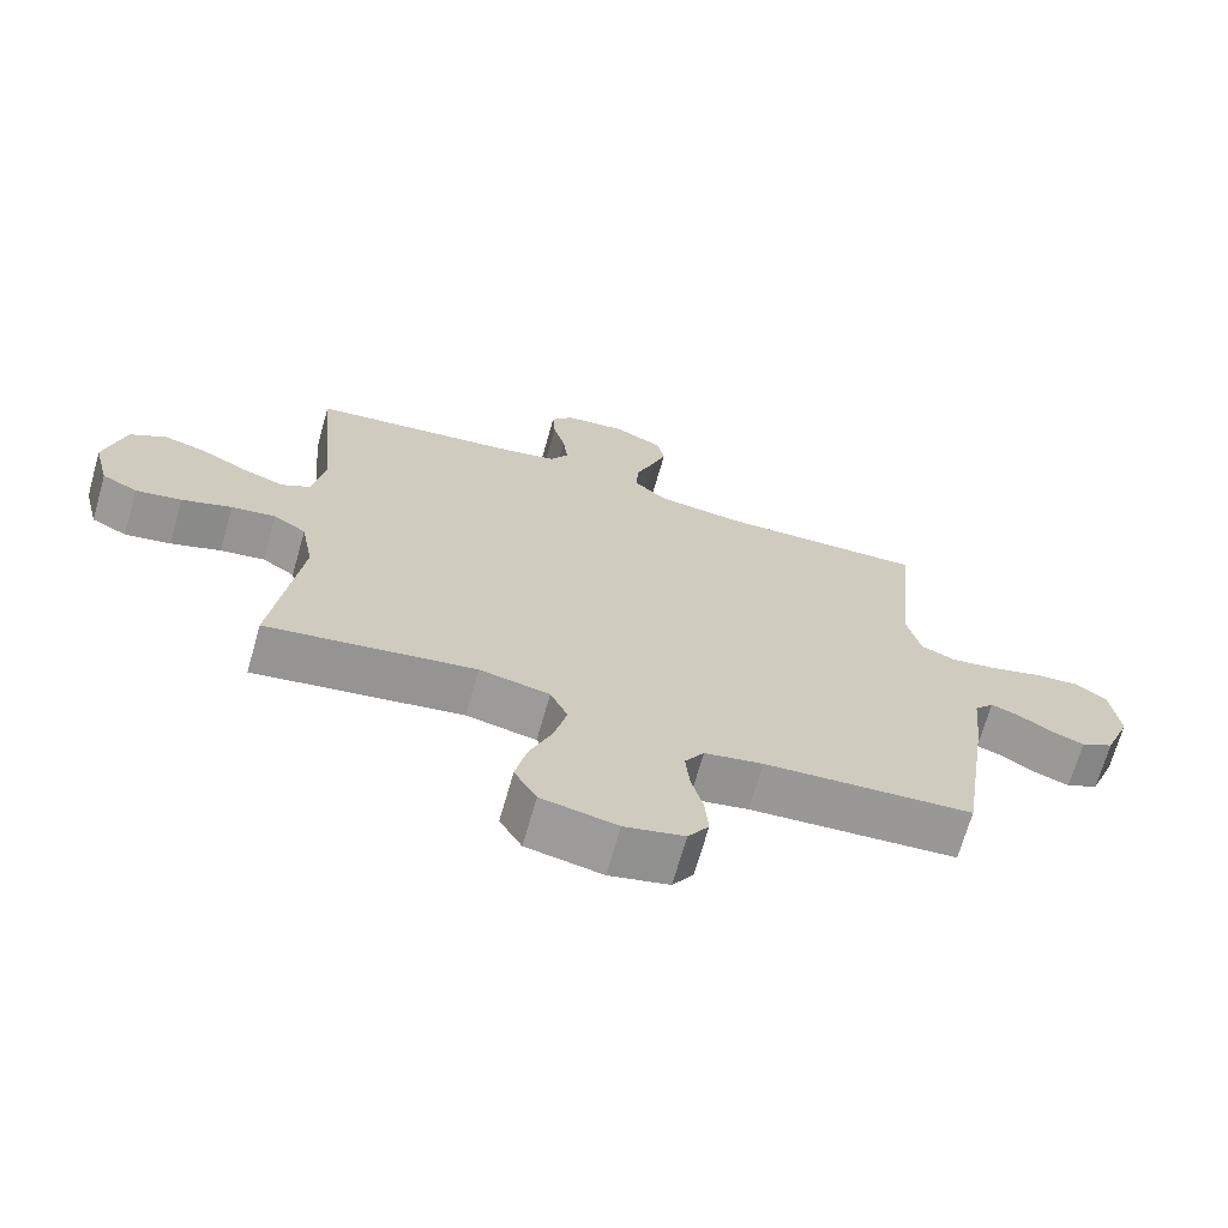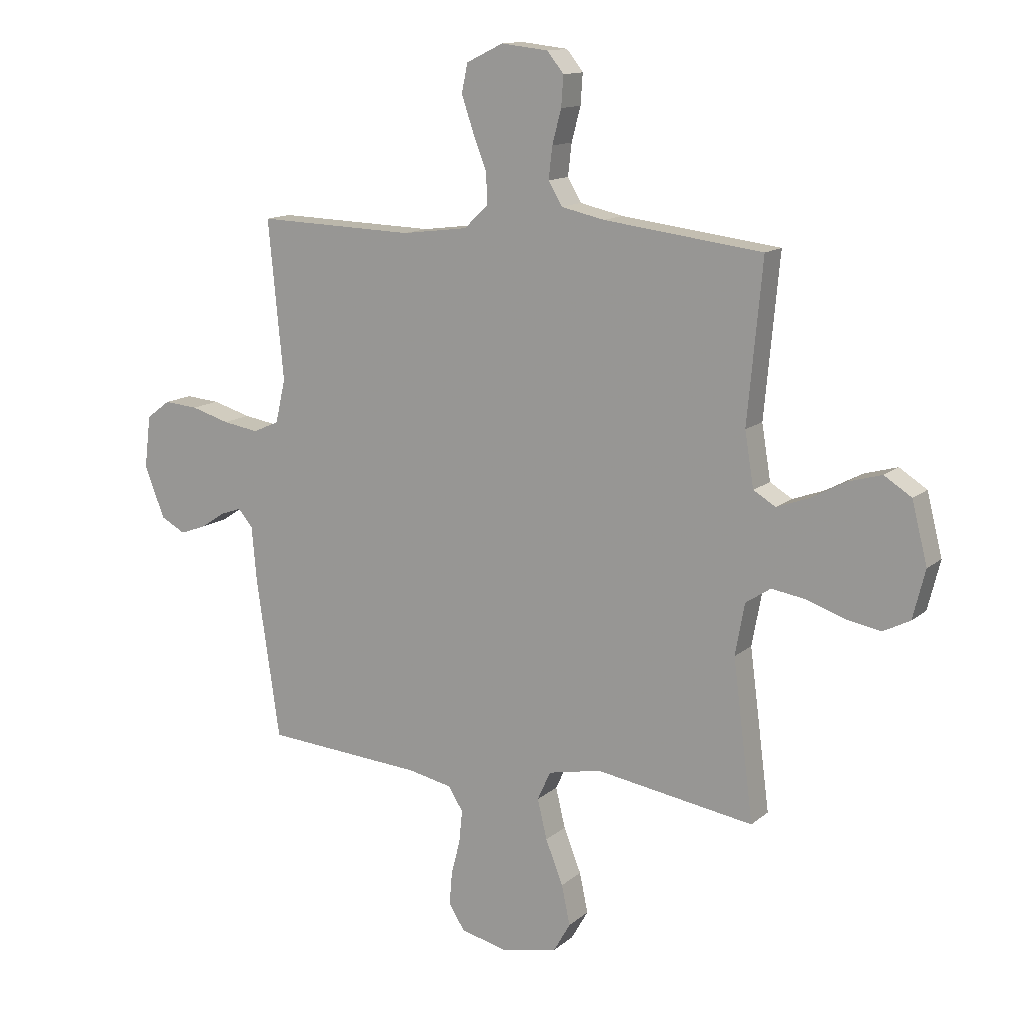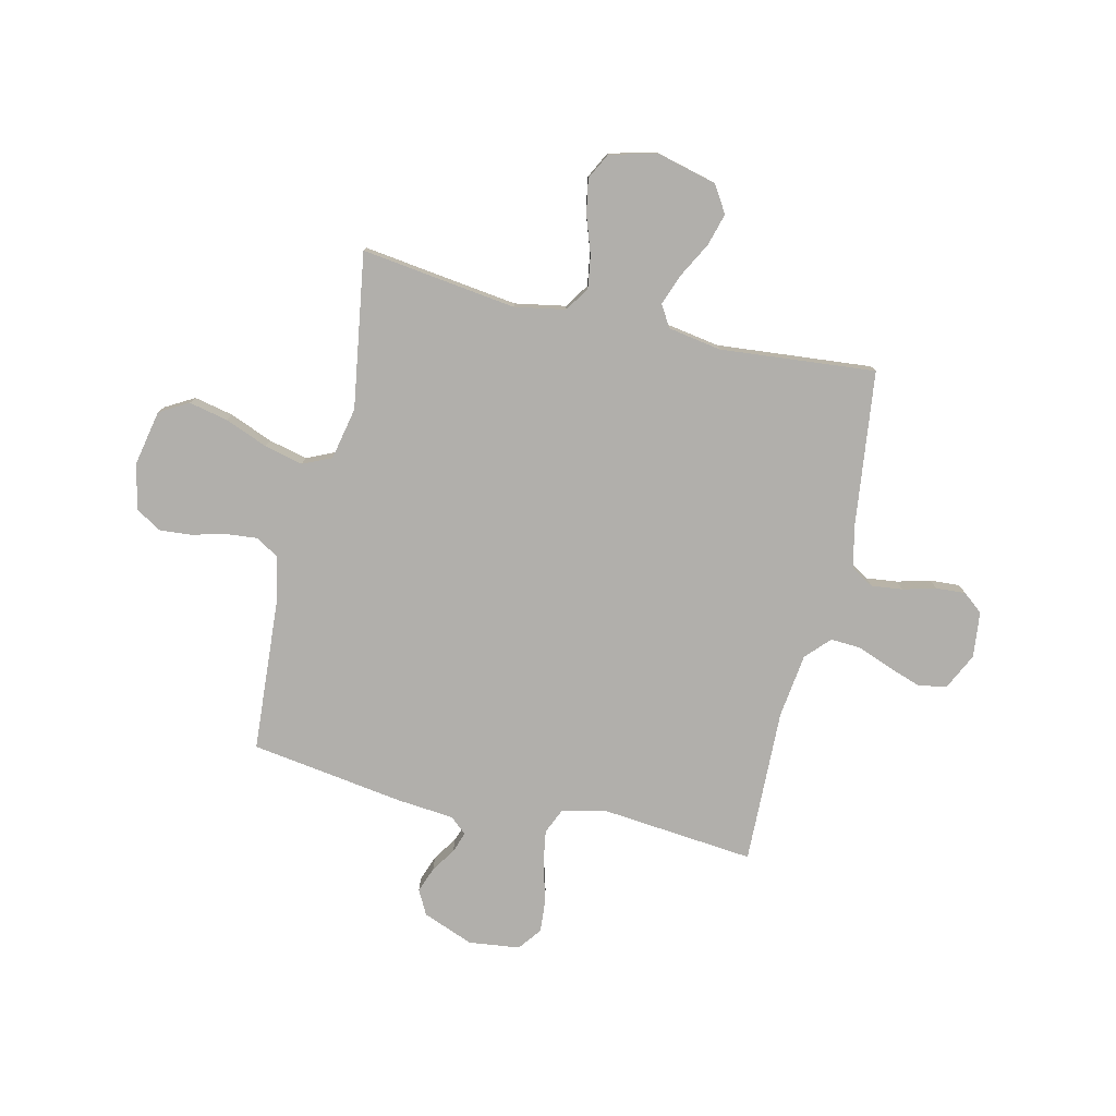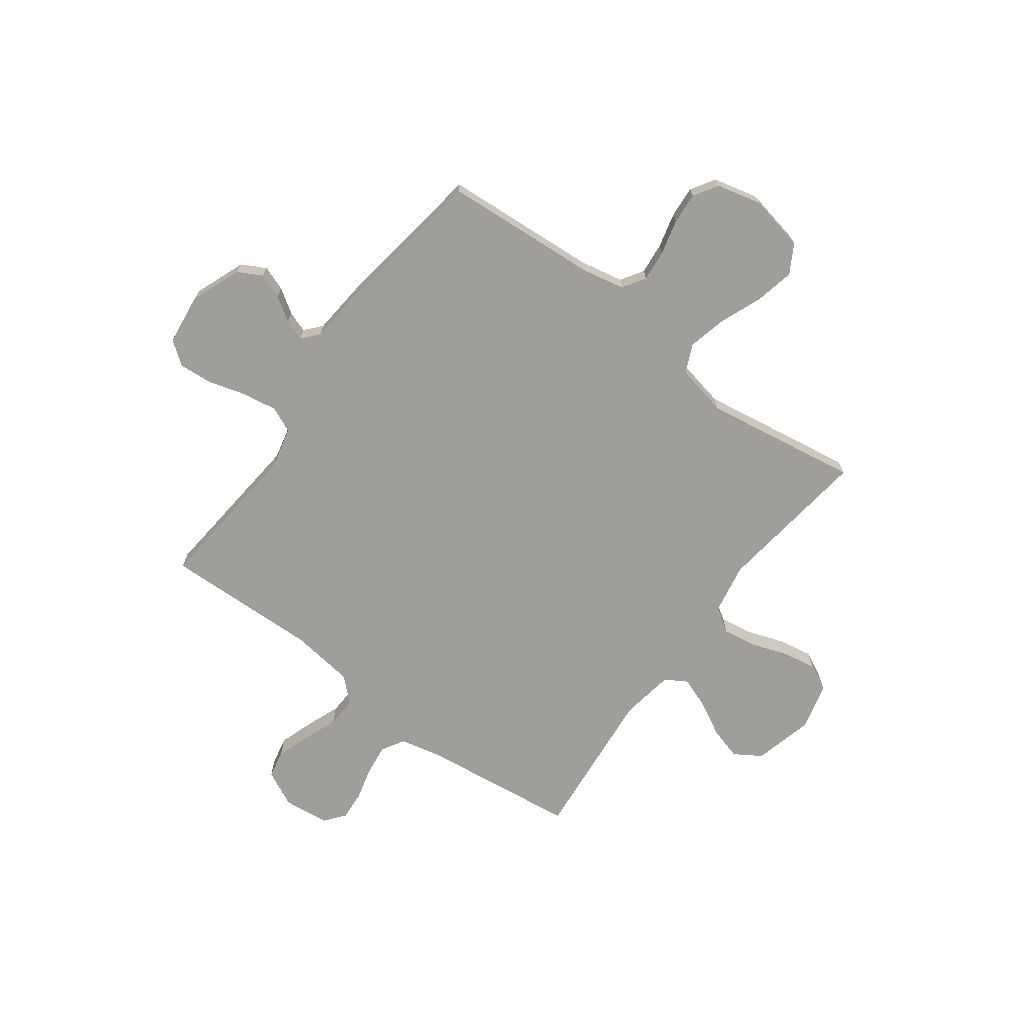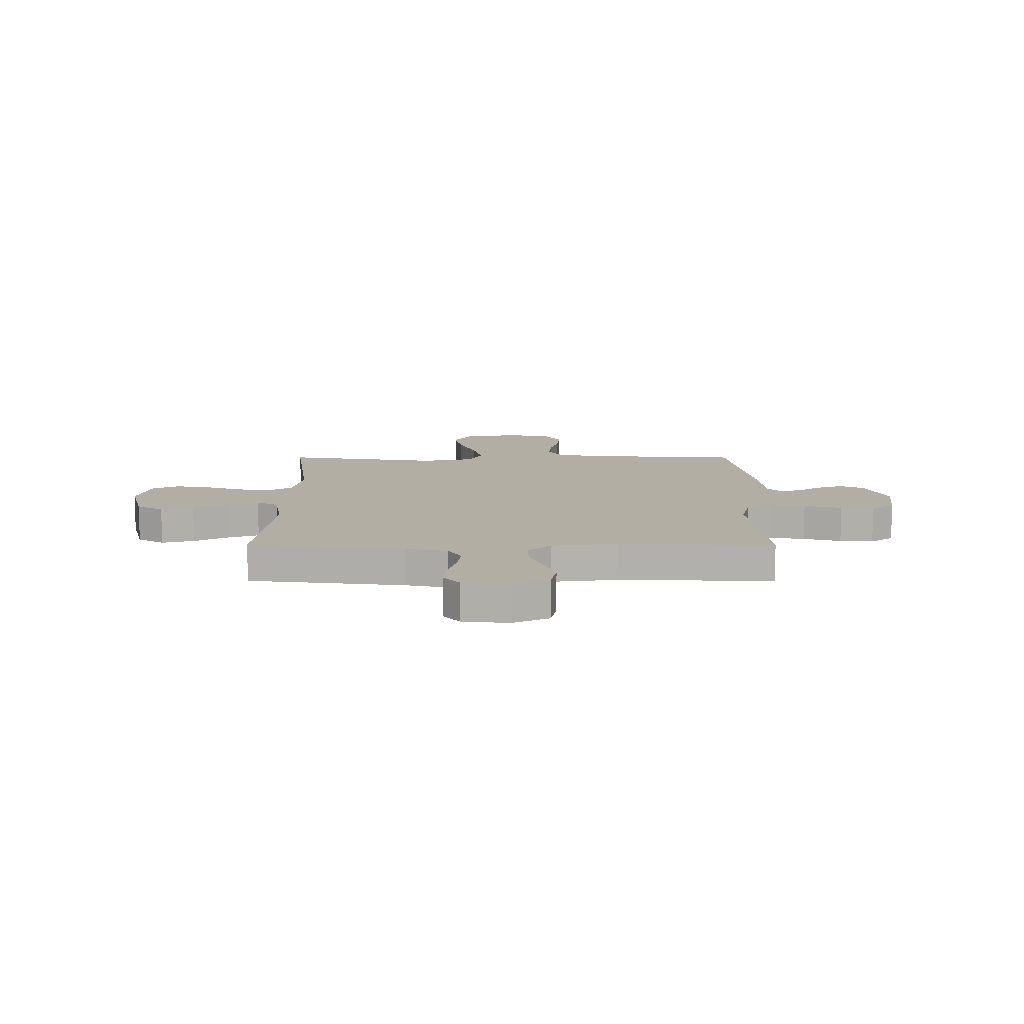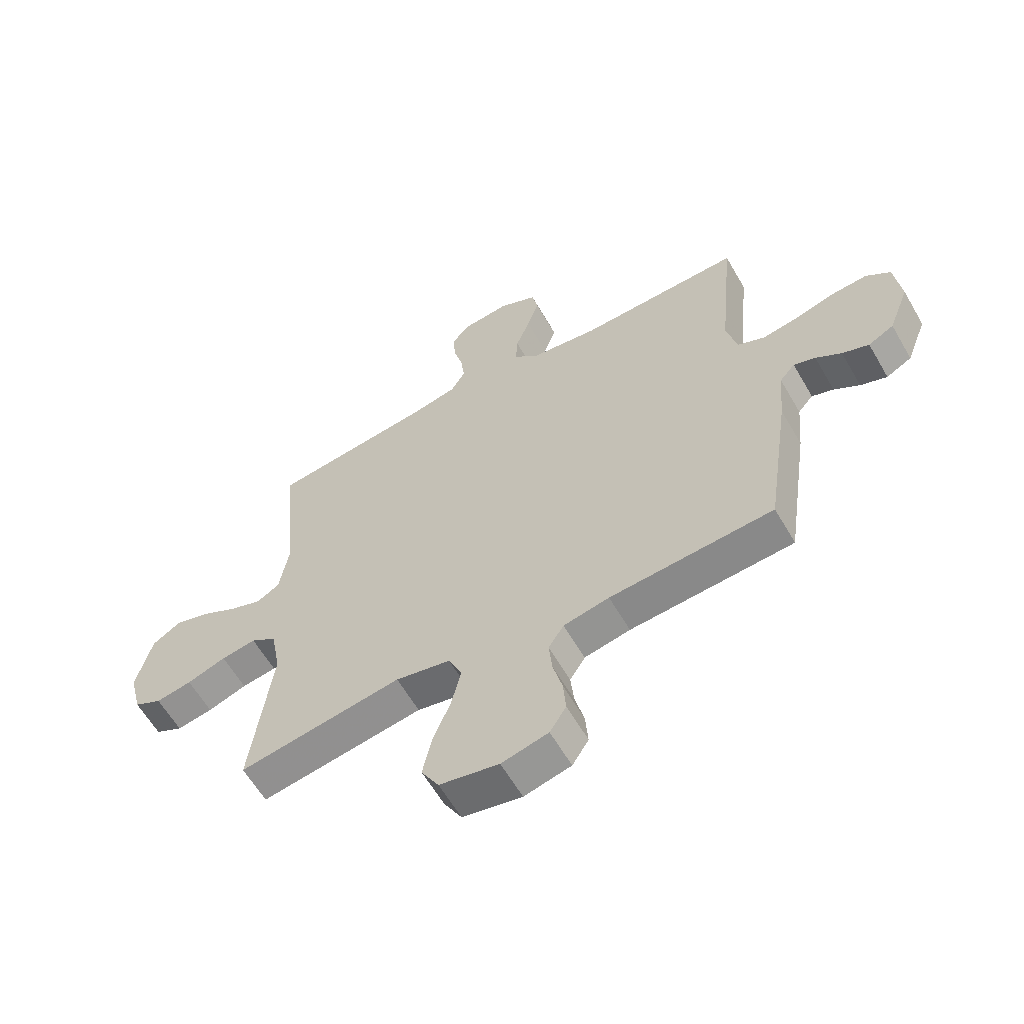
<metadata>
{"format":"obj","ext":"obj","renderer":"f3d","projection":"perspective","resolution":1024,"background":"white","views":[{"elev":-69.3,"azim":-15.9,"up":"+Z"},{"elev":13.2,"azim":-150.3,"up":"+Z"},{"elev":-78.2,"azim":-103.2,"up":"+Y"},{"elev":-70.8,"azim":143.5,"up":"+Y"},{"elev":11.0,"azim":0.1,"up":"+Y"},{"elev":-60.9,"azim":30.0,"up":"+Z"}]}
</metadata>
<code>
v -0.5 0.07 0.5
v -0.2 0.07 0.537
v -0.118 0.07 0.555
v -0.092 0.07 0.599
v -0.099 0.07 0.659
v -0.116 0.07 0.723
v -0.12 0.07 0.78
v -0.089 0.07 0.819
v 0 0.07 0.829
v 0.07 0.07 0.795
v 0.081 0.07 0.741
v 0.059 0.07 0.676
v 0.033 0.07 0.609
v 0.03 0.07 0.55
v 0.076 0.07 0.507
v 0.2 0.07 0.491
v 0.5 0.07 0.5
v 0.471 0.07 0.2
v 0.49 0.07 0.118
v 0.54 0.07 0.096
v 0.608 0.07 0.107
v 0.681 0.07 0.128
v 0.746 0.07 0.133
v 0.791 0.07 0.099
v 0.803 0.07 0
v 0.765 0.07 -0.098
v 0.718 0.07 -0.123
v 0.669 0.07 -0.105
v 0.622 0.07 -0.074
v 0.582 0.07 -0.06
v 0.554 0.07 -0.092
v 0.544 0.07 -0.2
v 0.5 0.07 -0.5
v 0.2 0.07 -0.521
v 0.116 0.07 -0.538
v 0.088 0.07 -0.582
v 0.094 0.07 -0.643
v 0.111 0.07 -0.71
v 0.116 0.07 -0.772
v 0.086 0.07 -0.819
v 0 0.07 -0.84
v -0.109 0.07 -0.818
v -0.141 0.07 -0.762
v -0.125 0.07 -0.687
v -0.092 0.07 -0.604
v -0.074 0.07 -0.529
v -0.099 0.07 -0.474
v -0.2 0.07 -0.453
v -0.5 0.07 -0.5
v -0.461 0.07 -0.2
v -0.479 0.07 -0.102
v -0.526 0.07 -0.071
v -0.59 0.07 -0.081
v -0.662 0.07 -0.106
v -0.728 0.07 -0.118
v -0.779 0.07 -0.092
v -0.802 0.07 0
v -0.773 0.07 0.115
v -0.721 0.07 0.148
v -0.658 0.07 0.13
v -0.591 0.07 0.094
v -0.531 0.07 0.072
v -0.489 0.07 0.097
v -0.472 0.07 0.2
v -0.5 0 0.5
v -0.2 0 0.537
v -0.118 0 0.555
v -0.092 0 0.599
v -0.099 0 0.659
v -0.116 0 0.723
v -0.12 0 0.78
v -0.089 0 0.819
v 0 0 0.829
v 0.07 0 0.795
v 0.081 0 0.741
v 0.059 0 0.676
v 0.033 0 0.609
v 0.03 0 0.55
v 0.076 0 0.507
v 0.2 0 0.491
v 0.5 0 0.5
v 0.471 0 0.2
v 0.49 0 0.118
v 0.54 0 0.096
v 0.608 0 0.107
v 0.681 0 0.128
v 0.746 0 0.133
v 0.791 0 0.099
v 0.803 0 0
v 0.765 0 -0.098
v 0.718 0 -0.123
v 0.669 0 -0.105
v 0.622 0 -0.074
v 0.582 0 -0.06
v 0.554 0 -0.092
v 0.544 0 -0.2
v 0.5 0 -0.5
v 0.2 0 -0.521
v 0.116 0 -0.538
v 0.088 0 -0.582
v 0.094 0 -0.643
v 0.111 0 -0.71
v 0.116 0 -0.772
v 0.086 0 -0.819
v 0 0 -0.84
v -0.109 0 -0.818
v -0.141 0 -0.762
v -0.125 0 -0.687
v -0.092 0 -0.604
v -0.074 0 -0.529
v -0.099 0 -0.474
v -0.2 0 -0.453
v -0.5 0 -0.5
v -0.461 0 -0.2
v -0.479 0 -0.102
v -0.526 0 -0.071
v -0.59 0 -0.081
v -0.662 0 -0.106
v -0.728 0 -0.118
v -0.779 0 -0.092
v -0.802 0 0
v -0.773 0 0.115
v -0.721 0 0.148
v -0.658 0 0.13
v -0.591 0 0.094
v -0.531 0 0.072
v -0.489 0 0.097
v -0.472 0 0.2
f 58 59 60 61
f 58 61 62
f 57 58 62
f 56 57 62
f 53 54 55 56
f 52 53 56 62
f 51 52 62 63
f 48 49 50
f 47 48 50 51
f 42 43 44 45
f 42 45 46
f 41 42 46
f 40 41 46
f 37 38 39 40
f 36 37 40 46
f 35 36 46 47
f 31 32 33 34
f 31 34 35 47
f 26 27 28 29
f 26 29 30
f 25 26 30
f 24 25 30
f 21 22 23 24
f 20 21 24 30
f 19 20 30 31
f 16 17 18
f 15 16 18 19
f 14 15 19 31
f 10 11 12 13
f 8 9 10 13
f 8 13 14
f 5 6 7 8
f 4 5 8 14
f 3 4 14 31
f 64 1 2
f 47 51 63 64
f 31 47 64
f 2 3 31 64
f 125 124 123 122
f 126 125 122
f 126 122 121
f 126 121 120
f 120 119 118 117
f 126 120 117 116
f 127 126 116 115
f 114 113 112
f 115 114 112 111
f 109 108 107 106
f 110 109 106
f 110 106 105
f 110 105 104
f 104 103 102 101
f 110 104 101 100
f 111 110 100 99
f 98 97 96 95
f 111 99 98 95
f 93 92 91 90
f 94 93 90
f 94 90 89
f 94 89 88
f 88 87 86 85
f 94 88 85 84
f 95 94 84 83
f 82 81 80
f 83 82 80 79
f 95 83 79 78
f 77 76 75 74
f 77 74 73 72
f 78 77 72
f 72 71 70 69
f 78 72 69 68
f 95 78 68 67
f 66 65 128
f 128 127 115 111
f 128 111 95
f 128 95 67 66
f 1 65 66 2
f 2 66 67 3
f 3 67 68 4
f 4 68 69 5
f 5 69 70 6
f 6 70 71 7
f 7 71 72 8
f 8 72 73 9
f 9 73 74 10
f 10 74 75 11
f 11 75 76 12
f 12 76 77 13
f 13 77 78 14
f 14 78 79 15
f 15 79 80 16
f 16 80 81 17
f 17 81 82 18
f 18 82 83 19
f 19 83 84 20
f 20 84 85 21
f 21 85 86 22
f 22 86 87 23
f 23 87 88 24
f 24 88 89 25
f 25 89 90 26
f 26 90 91 27
f 27 91 92 28
f 28 92 93 29
f 29 93 94 30
f 30 94 95 31
f 31 95 96 32
f 32 96 97 33
f 33 97 98 34
f 34 98 99 35
f 35 99 100 36
f 36 100 101 37
f 37 101 102 38
f 38 102 103 39
f 39 103 104 40
f 40 104 105 41
f 41 105 106 42
f 42 106 107 43
f 43 107 108 44
f 44 108 109 45
f 45 109 110 46
f 46 110 111 47
f 47 111 112 48
f 48 112 113 49
f 49 113 114 50
f 50 114 115 51
f 51 115 116 52
f 52 116 117 53
f 53 117 118 54
f 54 118 119 55
f 55 119 120 56
f 56 120 121 57
f 57 121 122 58
f 58 122 123 59
f 59 123 124 60
f 60 124 125 61
f 61 125 126 62
f 62 126 127 63
f 63 127 128 64
f 64 128 65 1

</code>
